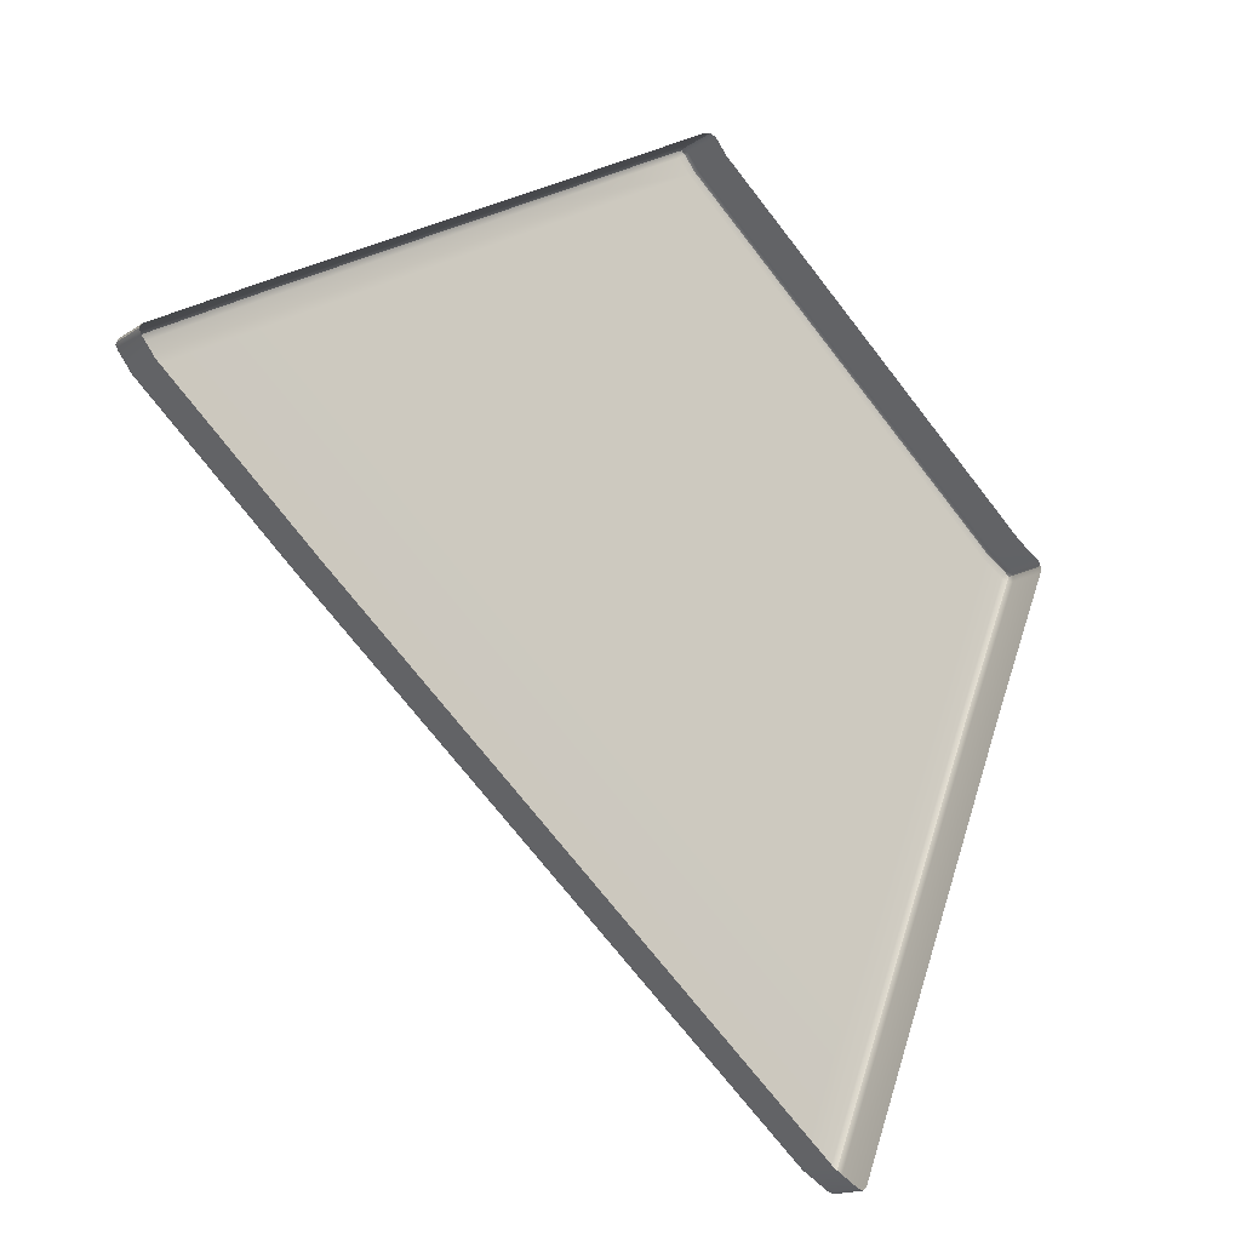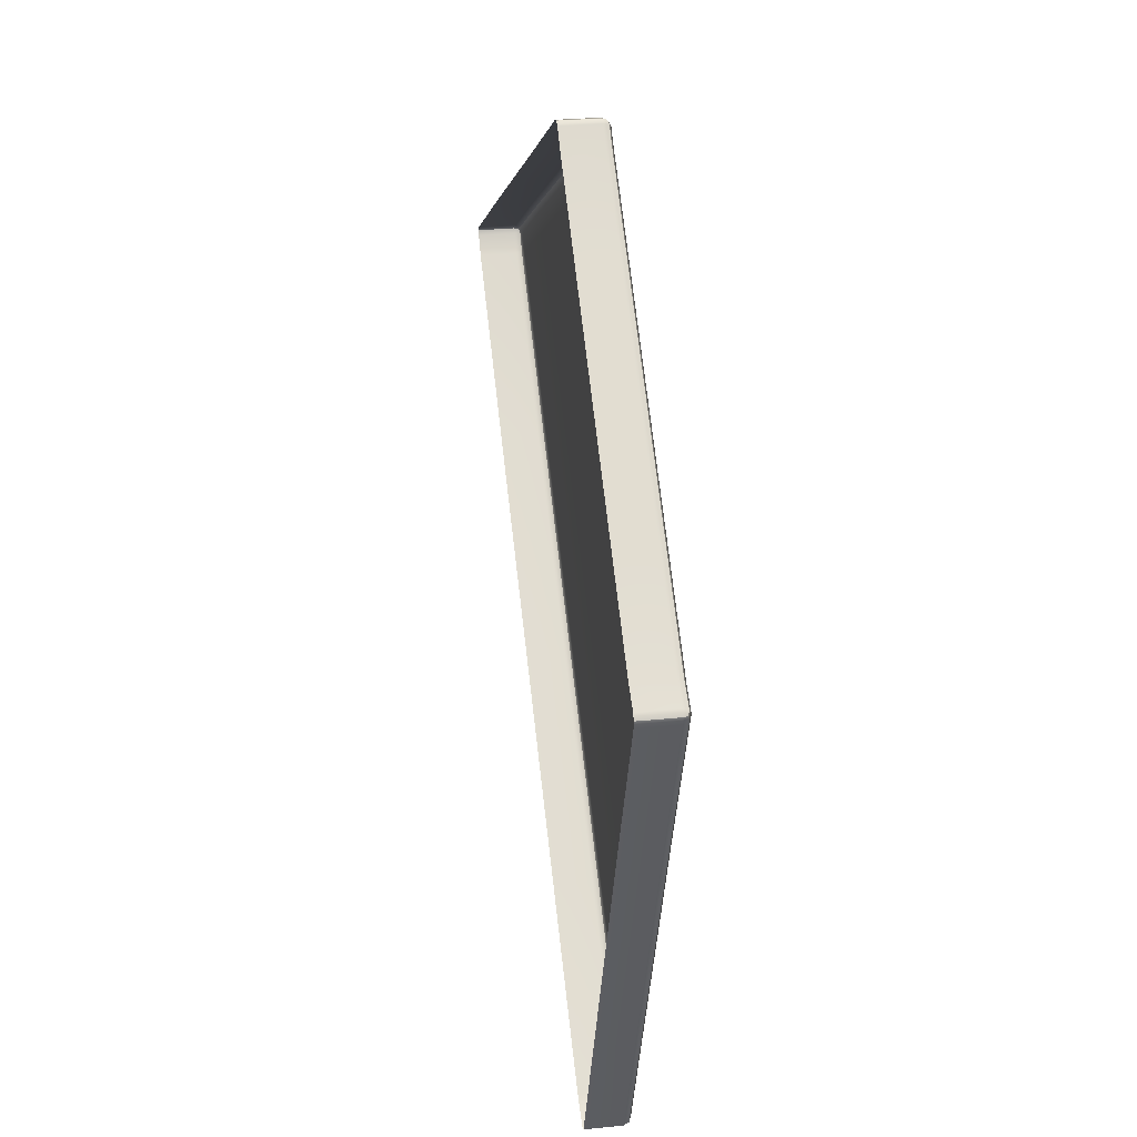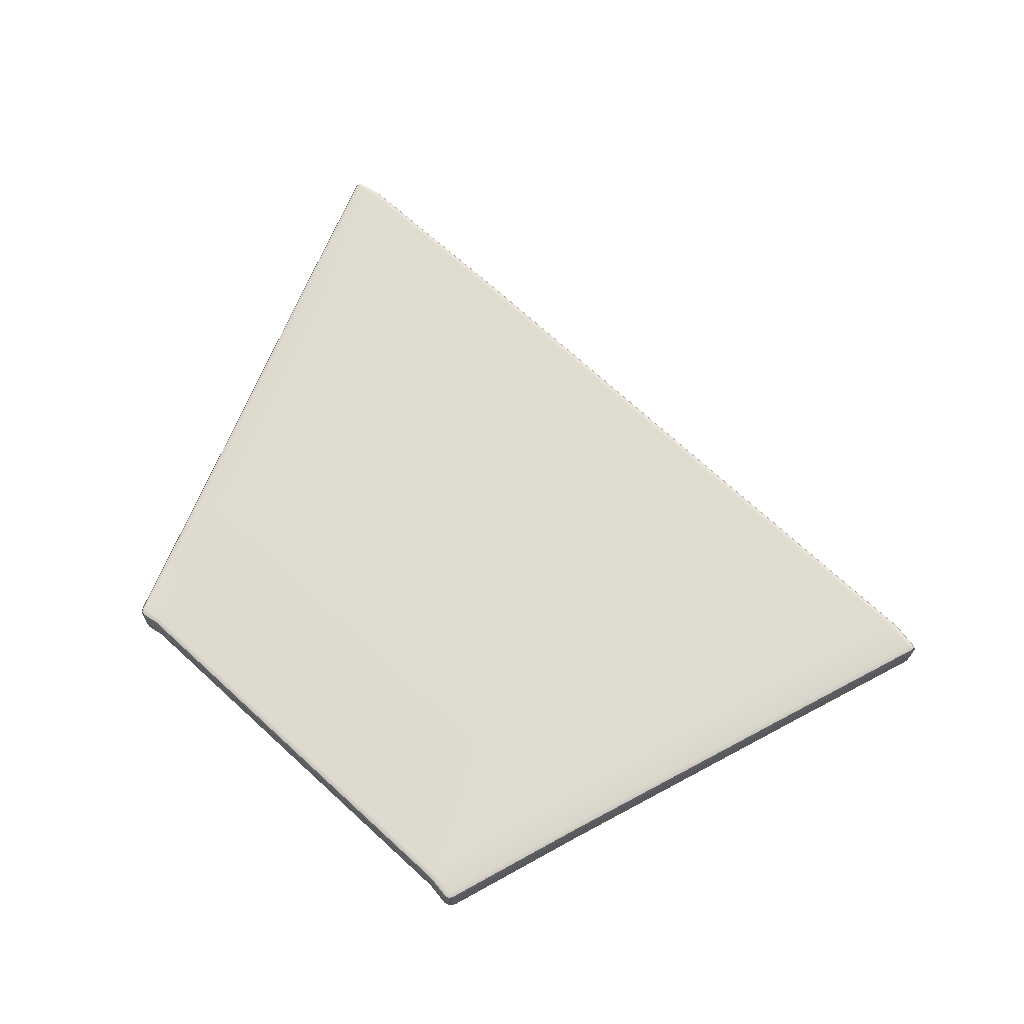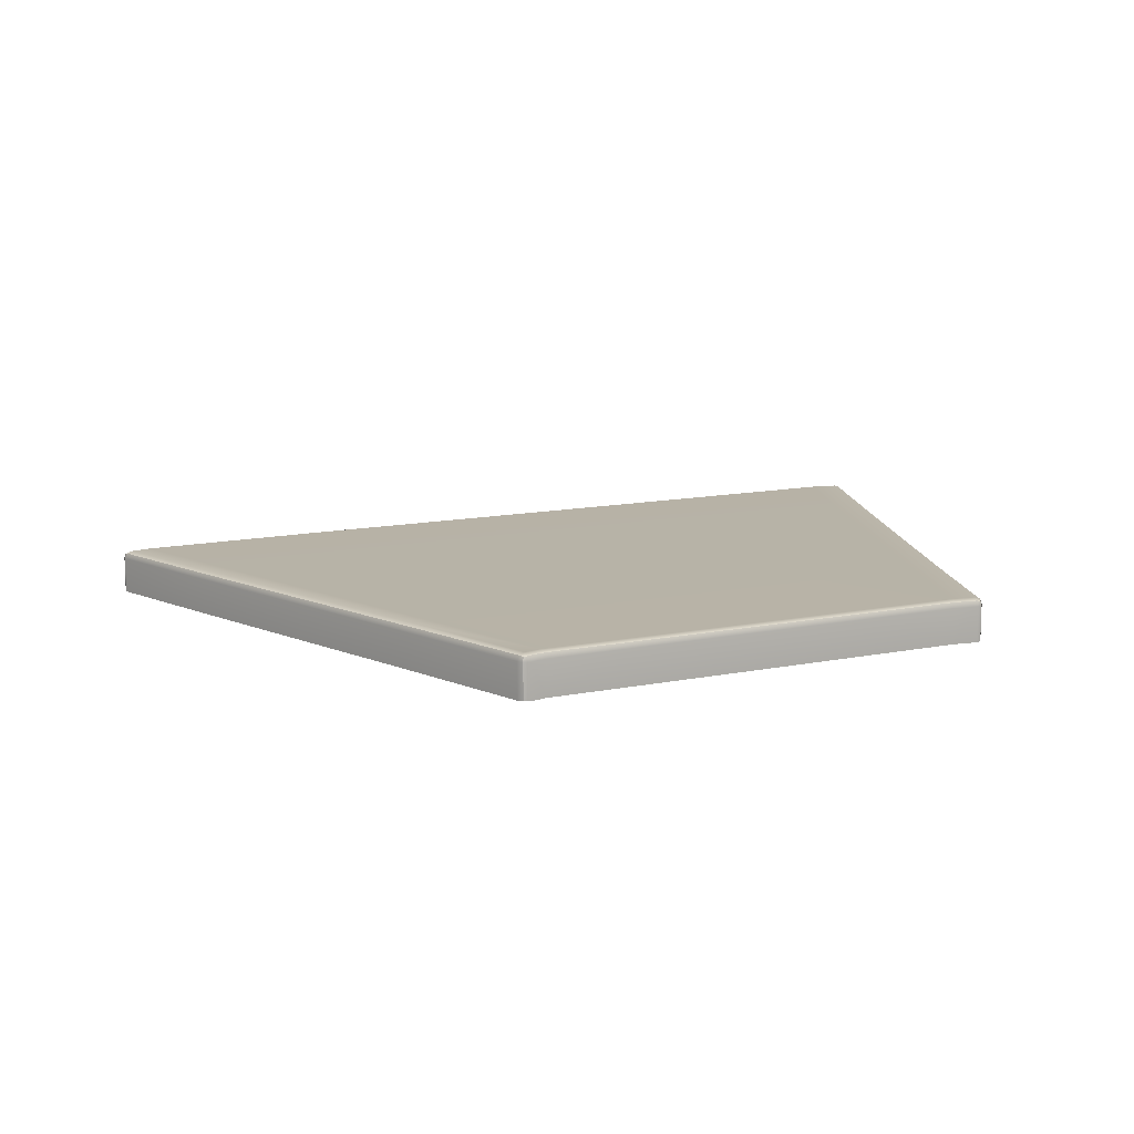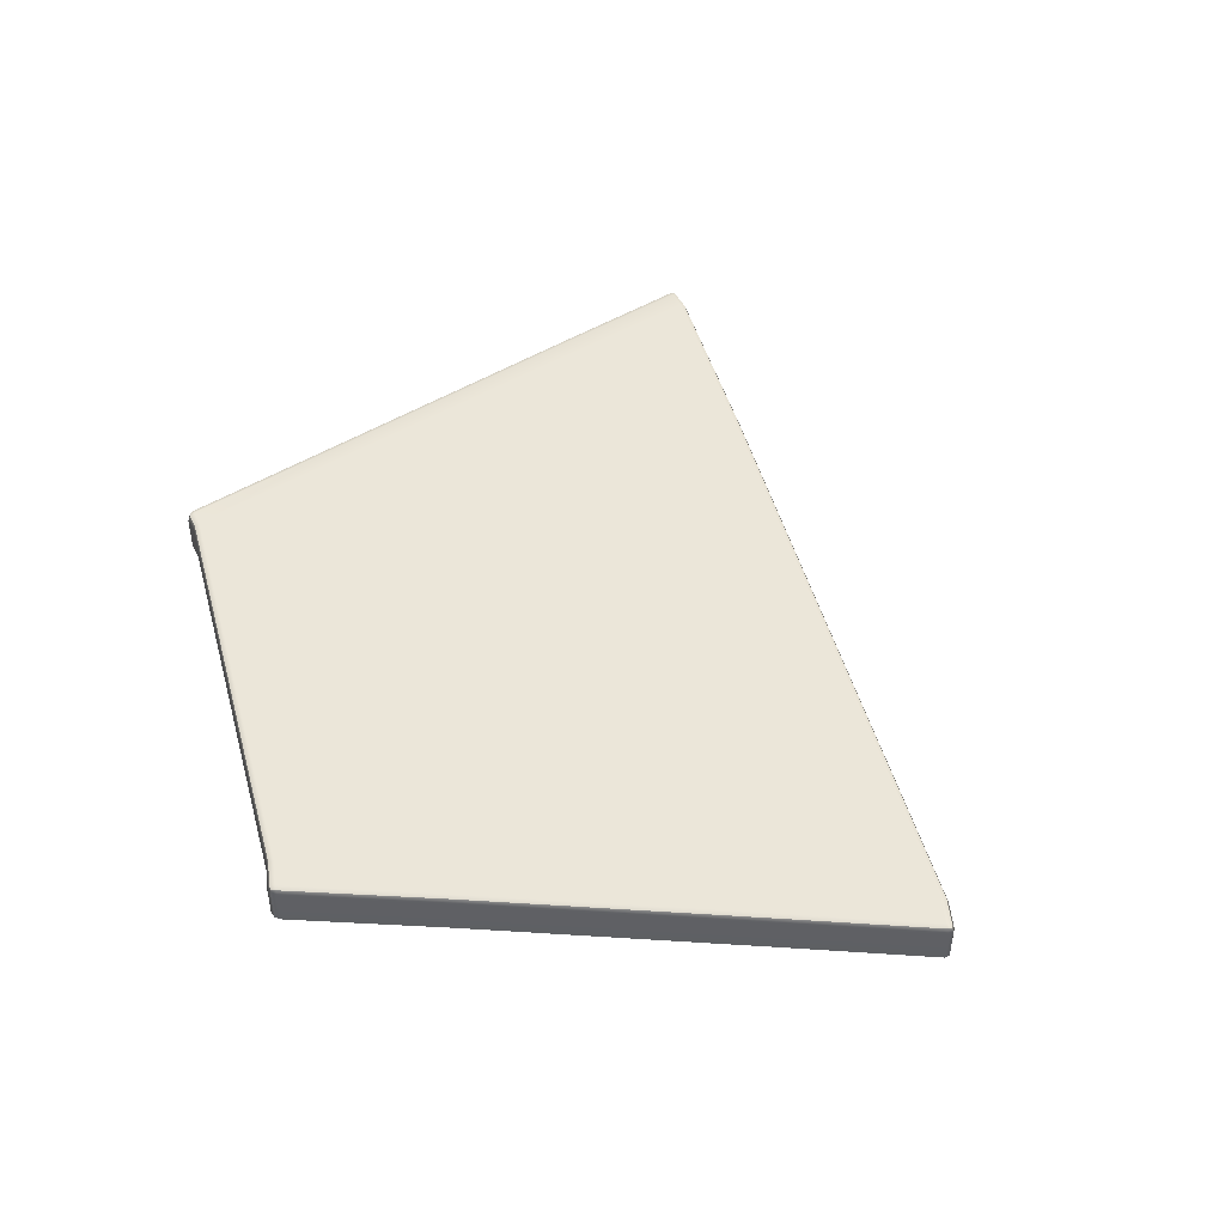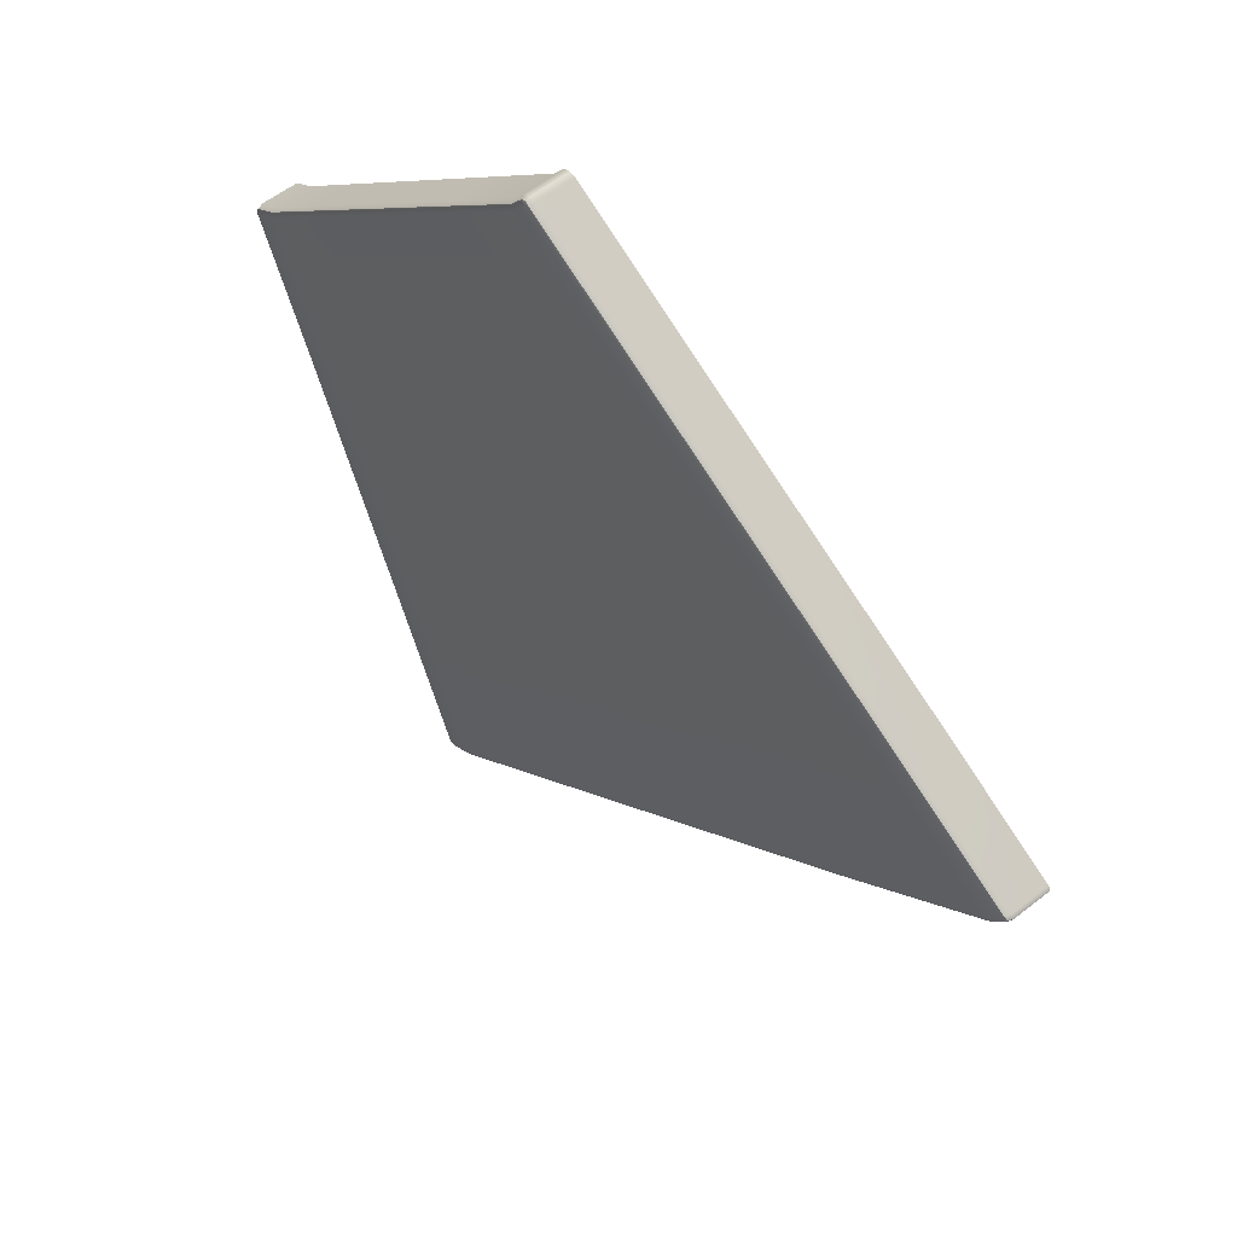
<metadata>
{"format":"obj","ext":"obj","renderer":"f3d","projection":"perspective","resolution":1024,"background":"white","views":[{"elev":-16.1,"azim":-36.2,"up":"+Z"},{"elev":28.9,"azim":81.3,"up":"+Z"},{"elev":70.4,"azim":83.4,"up":"+Y"},{"elev":12.6,"azim":15.1,"up":"+Y"},{"elev":47.7,"azim":115.7,"up":"+Y"},{"elev":55.2,"azim":-129.9,"up":"+Z"}]}
</metadata>
<code>
g ENV_SY01_VLLF_Floor_LoopArea02_02_MO
v -11.71 2.062 -24.65
v -14.16 2.062 -22.55
v -15.91 2.062 -24.55
v -13.1 2.062 -26.96
v -10.31 2.062 -22.35
v -12.41 2.062 -20.54
v -14.16 2.062 -22.55
v -11.71 2.062 -24.65
v -14.16 2.062 -22.55
v -16.61 2.062 -20.44
v -18.72 2.062 -22.14
v -15.91 2.062 -24.55
v -12.41 2.062 -20.54
v -14.5 2.062 -18.74
v -16.61 2.062 -20.44
v -14.16 2.062 -22.55
v -23.79 1.922 -21.03
v -23.79 1.256 -21.03
v -23.84 1.256 -21.1
v -23.84 1.922 -21.1
v -23.75 2.022 -21.05
v -23.81 2.003 -21.1
v -23.84 1.922 -21.1
v -23.84 1.256 -21.1
v -23.8 1.256 -21.19
v -23.8 1.922 -21.19
v -23.57 1.256 -21.49
v -23.76 2.022 -21.17
v -23.81 2.003 -21.1
v -23.53 2.022 -21.47
v -23.57 1.922 -21.49
v -20.83 2.021 -23.86
v -20.86 1.921 -23.88
v -20.86 1.256 -23.88
v -17.67 2.022 -26.57
v -17.7 1.256 -26.6
v -17.7 1.922 -26.6
v -14.51 2.021 -29.28
v -14.53 1.256 -29.32
v -14.53 1.921 -29.32
v -11.82 2.022 -31.58
v -11.84 1.256 -31.62
v -11.84 1.922 -31.62
v -11.36 2.022 -31.86
v -11.38 1.922 -31.9
v -11.38 1.256 -31.9
v -11.29 1.256 -31.92
v -11.29 1.922 -31.92
v -11.29 2.003 -31.89
v -11.29 1.922 -31.92
v -11.29 1.256 -31.92
v -11.22 1.256 -31.86
v -11.22 1.922 -31.86
v -10.25 1.256 -29.4
v -11.25 2.022 -31.83
v -11.29 2.003 -31.89
v -10.29 2.02 -29.38
v -10.25 1.919 -29.4
v -9.222 1.256 -26.79
v -9.253 2.02 -26.76
v -9.222 1.919 -26.79
v -8.188 1.256 -24.18
v -8.221 2.02 -24.15
v -8.188 1.919 -24.18
v -7.111 1.256 -21.55
v -7.146 2.022 -21.52
v -7.111 1.922 -21.55
v -7.103 1.256 -21.43
v -7.103 1.922 -21.43
v -7.127 2.003 -21.44
v -14 1.919 -15.49
v -13.99 1.252 -15.49
v -14.11 1.252 -15.52
v -14.11 1.918 -15.52
v -16.6 1.256 -16.93
v -14.09 2.016 -15.55
v -14 1.999 -15.51
v -16.56 2.02 -16.96
v -16.6 1.918 -16.93
v -19.06 1.256 -18.33
v -19.03 2.02 -18.36
v -19.06 1.918 -18.33
v -21.53 1.256 -19.72
v -21.5 2.02 -19.75
v -21.53 1.918 -19.72
v -23.79 1.256 -21.03
v -23.75 2.022 -21.05
v -23.79 1.922 -21.03
v -7.103 1.922 -21.43
v -7.103 1.256 -21.43
v -7.166 1.256 -21.33
v -7.166 1.922 -21.33
v -7.561 1.256 -21.08
v -7.185 2.022 -21.37
v -7.127 2.003 -21.44
v -7.577 2.022 -21.12
v -7.561 1.922 -21.08
v -8.875 2.021 -19.99
v -8.854 1.921 -19.96
v -8.854 1.256 -19.96
v -10.62 2.022 -18.49
v -10.59 1.256 -18.46
v -10.59 1.922 -18.46
v -12.36 2.021 -16.98
v -12.32 1.256 -16.96
v -12.32 1.921 -16.96
v -13.72 2.022 -15.81
v -13.68 1.256 -15.78
v -13.68 1.922 -15.78
v -13.92 2.018 -15.56
v -13.89 1.919 -15.53
v -13.88 1.253 -15.53
v -13.99 1.252 -15.49
v -14 1.919 -15.49
v -14 1.999 -15.51
v -13.1 2.062 -26.96
v -15.91 2.062 -24.55
v -17.6 2.062 -26.49
v -14.45 2.062 -29.2
v -17.67 2.022 -26.57
v -14.51 2.021 -29.28
v -8.926 2.062 -20.08
v -12.41 2.062 -20.54
v -10.31 2.062 -22.35
v -10.68 2.062 -18.56
v -8.875 2.021 -19.99
v -10.62 2.022 -18.49
v -15.91 2.062 -24.55
v -18.72 2.062 -22.14
v -20.75 2.062 -23.79
v -17.6 2.062 -26.49
v -20.83 2.021 -23.86
v -17.67 2.022 -26.57
v -10.68 2.062 -18.56
v -14.5 2.062 -18.74
v -12.41 2.062 -20.54
v -12.43 2.062 -17.05
v -10.62 2.022 -18.49
v -12.36 2.021 -16.98
v -16.61 2.062 -20.44
v -21.12 2.062 -20.08
v -18.72 2.062 -22.14
v -18.67 2.062 -18.66
v -21.42 2.062 -19.82
v -18.95 2.062 -18.42
v -19.03 2.02 -18.36
v -21.5 2.02 -19.75
v -14.5 2.062 -18.74
v -18.67 2.062 -18.66
v -16.61 2.062 -20.44
v -16.22 2.062 -17.25
v -18.95 2.062 -18.42
v -16.49 2.062 -17.03
v -16.56 2.02 -16.96
v -19.03 2.02 -18.36
v -12.43 2.062 -17.05
v -16.22 2.062 -17.25
v -14.5 2.062 -18.74
v -13.81 2.062 -15.86
v -12.36 2.021 -16.98
v -13.72 2.022 -15.81
v -16.49 2.062 -17.03
v -14.01 2.058 -15.62
v -13.92 2.018 -15.56
v -14.09 2.016 -15.55
v -16.56 2.02 -16.96
v -14 1.999 -15.51
v -8.926 2.062 -20.08
v -7.577 2.022 -21.12
v -8.875 2.021 -19.99
v -7.617 2.062 -21.21
v -10.31 2.062 -22.35
v -8.661 2.062 -23.77
v -8.298 2.062 -24.08
v -7.185 2.022 -21.37
v -7.227 2.062 -21.46
v -8.221 2.02 -24.15
v -7.146 2.022 -21.52
v -7.127 2.003 -21.44
v -8.298 2.062 -24.08
v -9.253 2.02 -26.76
v -8.221 2.02 -24.15
v -9.331 2.062 -26.7
v -8.661 2.062 -23.77
v -9.719 2.062 -26.36
v -11.71 2.062 -24.65
v -10.31 2.062 -22.35
v -9.331 2.062 -26.7
v -10.29 2.02 -29.38
v -9.253 2.02 -26.76
v -10.36 2.062 -29.31
v -9.719 2.062 -26.36
v -10.78 2.062 -28.95
v -13.1 2.062 -26.96
v -11.71 2.062 -24.65
v -11.25 2.022 -31.83
v -10.29 2.02 -29.38
v -10.36 2.062 -29.31
v -11.33 2.062 -31.76
v -10.78 2.062 -28.95
v -11.36 2.022 -31.86
v -11.29 2.003 -31.89
v -11.82 2.022 -31.58
v -11.78 2.062 -31.49
v -14.51 2.021 -29.28
v -14.45 2.062 -29.2
v -13.1 2.062 -26.96
v -23.75 2.022 -21.05
v -23.81 2.003 -21.1
v -23.76 2.022 -21.17
v -23.67 2.062 -21.12
v -21.5 2.02 -19.75
v -21.42 2.062 -19.82
v -21.12 2.062 -20.08
v -23.44 2.062 -21.42
v -18.72 2.062 -22.14
v -23.53 2.022 -21.47
v -20.75 2.062 -23.79
v -20.83 2.021 -23.86
g ENV_SY01_VLLF_Floor_LoopArea02_02_MO_0
f 3 2 1
f 4 3 1
f 7 6 5
f 8 7 5
f 11 10 9
f 12 11 9
f 15 14 13
f 16 15 13
f 19 18 17
f 20 19 17
f 17 21 20
f 21 22 20
f 25 24 23
f 26 25 23
f 27 25 26
f 26 23 28
f 23 29 28
f 28 30 26
f 30 31 26
f 31 27 26
f 30 32 31
f 31 33 27
f 32 33 31
f 33 34 27
f 33 32 35
f 36 34 33
f 37 33 35
f 37 36 33
f 37 35 38
f 39 36 37
f 40 37 38
f 40 39 37
f 38 41 40
f 42 39 40
f 41 43 40
f 43 42 40
f 41 44 43
f 43 45 42
f 44 45 43
f 45 46 42
f 47 46 45
f 48 47 45
f 45 44 48
f 44 49 48
f 52 51 50
f 53 52 50
f 54 52 53
f 53 50 55
f 50 56 55
f 55 57 53
f 58 54 53
f 57 58 53
f 59 54 58
f 58 57 60
f 61 59 58
f 61 58 60
f 62 59 61
f 61 60 63
f 64 62 61
f 64 61 63
f 65 62 64
f 64 63 66
f 67 65 64
f 67 64 66
f 68 65 67
f 69 68 67
f 67 66 69
f 66 70 69
f 73 72 71
f 74 73 71
f 75 73 74
f 74 71 76
f 71 77 76
f 76 78 74
f 79 75 74
f 78 79 74
f 80 75 79
f 79 78 81
f 82 80 79
f 82 79 81
f 83 80 82
f 82 81 84
f 85 83 82
f 85 82 84
f 86 83 85
f 85 84 87
f 88 86 85
f 88 85 87
f 91 90 89
f 92 91 89
f 93 91 92
f 92 89 94
f 89 95 94
f 92 94 96
f 97 92 96
f 97 93 92
f 97 96 98
f 97 99 93
f 99 97 98
f 99 100 93
f 98 101 99
f 102 100 99
f 101 103 99
f 103 102 99
f 103 101 104
f 105 102 103
f 106 103 104
f 106 105 103
f 106 104 107
f 108 105 106
f 109 106 107
f 109 108 106
f 109 107 110
f 109 111 108
f 111 109 110
f 111 112 108
f 113 112 111
f 114 113 111
f 111 110 114
f 110 115 114
f 118 117 116
f 119 118 116
f 120 118 119
f 121 120 119
f 124 123 122
f 123 125 122
f 122 125 126
f 125 127 126
f 130 129 128
f 131 130 128
f 132 130 131
f 133 132 131
f 136 135 134
f 135 137 134
f 138 134 137
f 139 138 137
f 142 141 140
f 141 143 140
f 141 144 143
f 144 145 143
f 146 145 144
f 147 146 144
f 150 149 148
f 149 151 148
f 149 152 151
f 152 153 151
f 154 153 152
f 155 154 152
f 158 157 156
f 157 159 156
f 160 156 159
f 161 160 159
f 157 162 159
f 161 159 163
f 162 163 159
f 164 161 163
f 163 162 165
f 163 165 164
f 162 166 165
f 165 167 164
f 170 169 168
f 169 171 168
f 172 168 171
f 173 172 171
f 173 171 174
f 169 175 171
f 171 176 174
f 175 176 171
f 177 174 176
f 178 177 176
f 176 175 178
f 175 179 178
f 182 181 180
f 181 183 180
f 184 180 183
f 185 184 183
f 185 186 184
f 186 187 184
f 190 189 188
f 189 191 188
f 192 188 191
f 193 192 191
f 193 194 192
f 194 195 192
f 198 197 196
f 199 198 196
f 200 198 199
f 199 196 201
f 196 202 201
f 199 201 203
f 204 199 203
f 204 200 199
f 204 203 205
f 206 204 205
f 204 206 200
f 206 207 200
f 210 209 208
f 211 210 208
f 208 212 211
f 212 213 211
f 211 213 214
f 211 215 210
f 215 211 214
f 215 214 216
f 215 217 210
f 218 215 216
f 215 218 217
f 218 219 217

</code>
